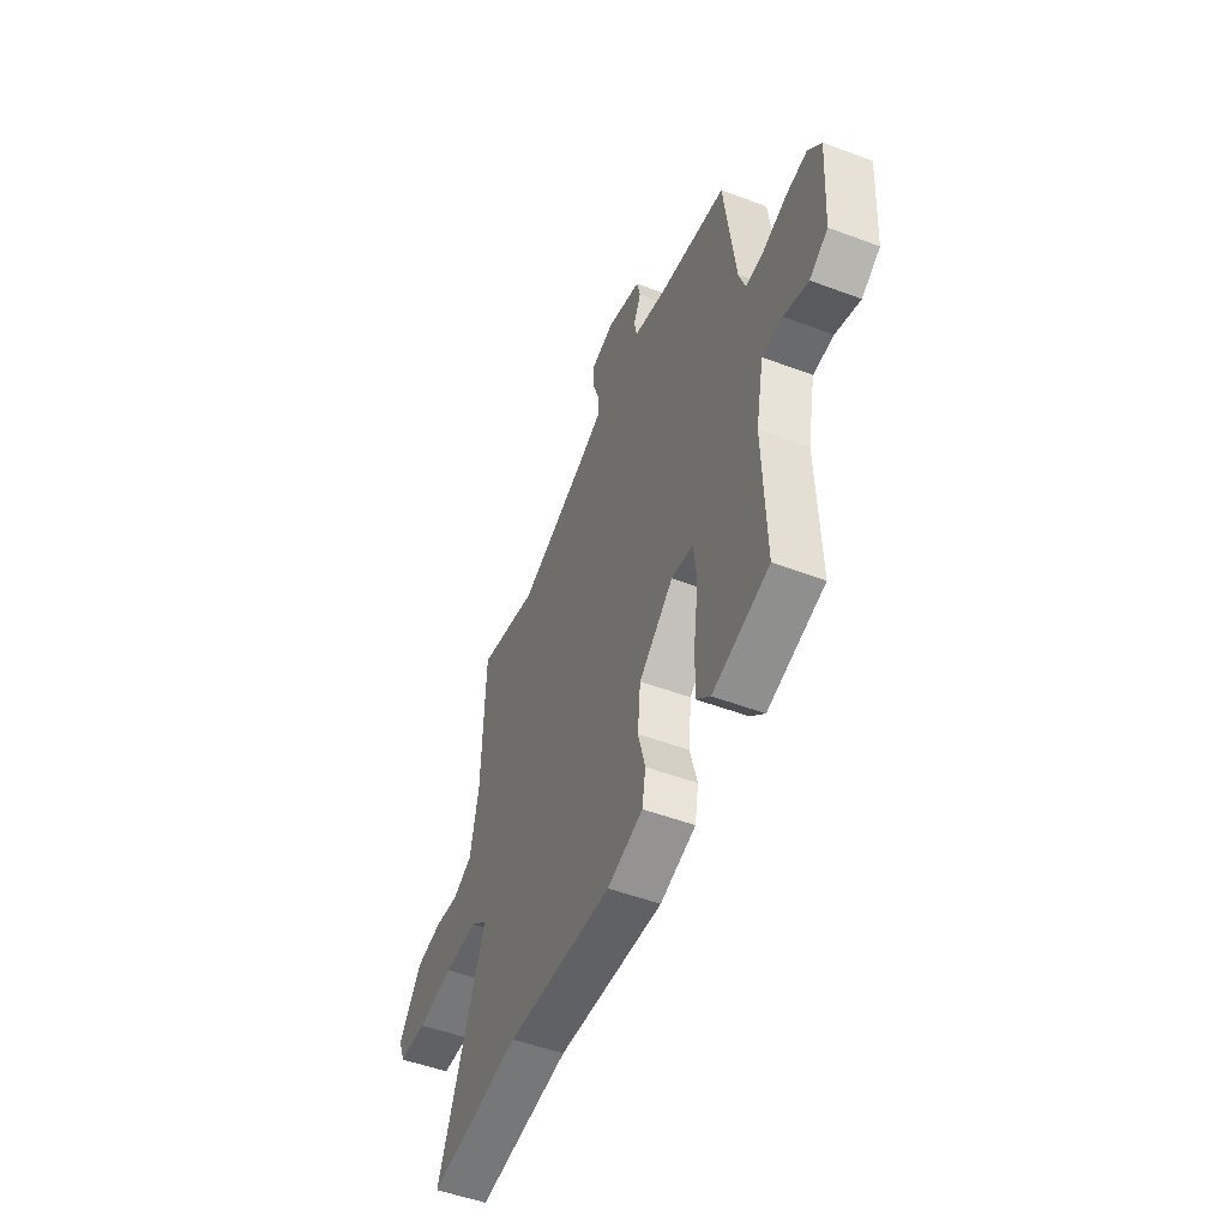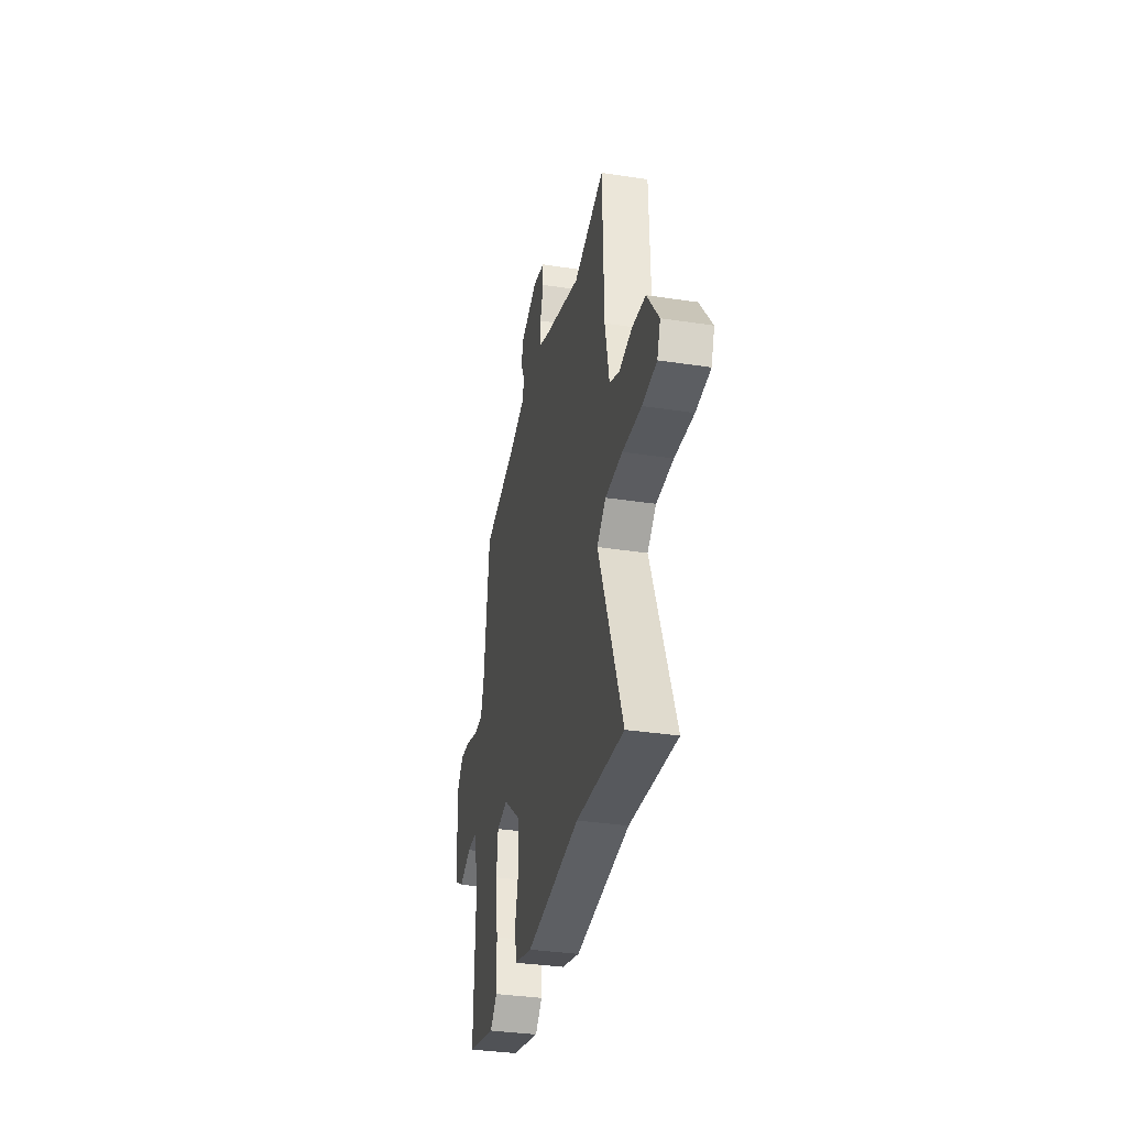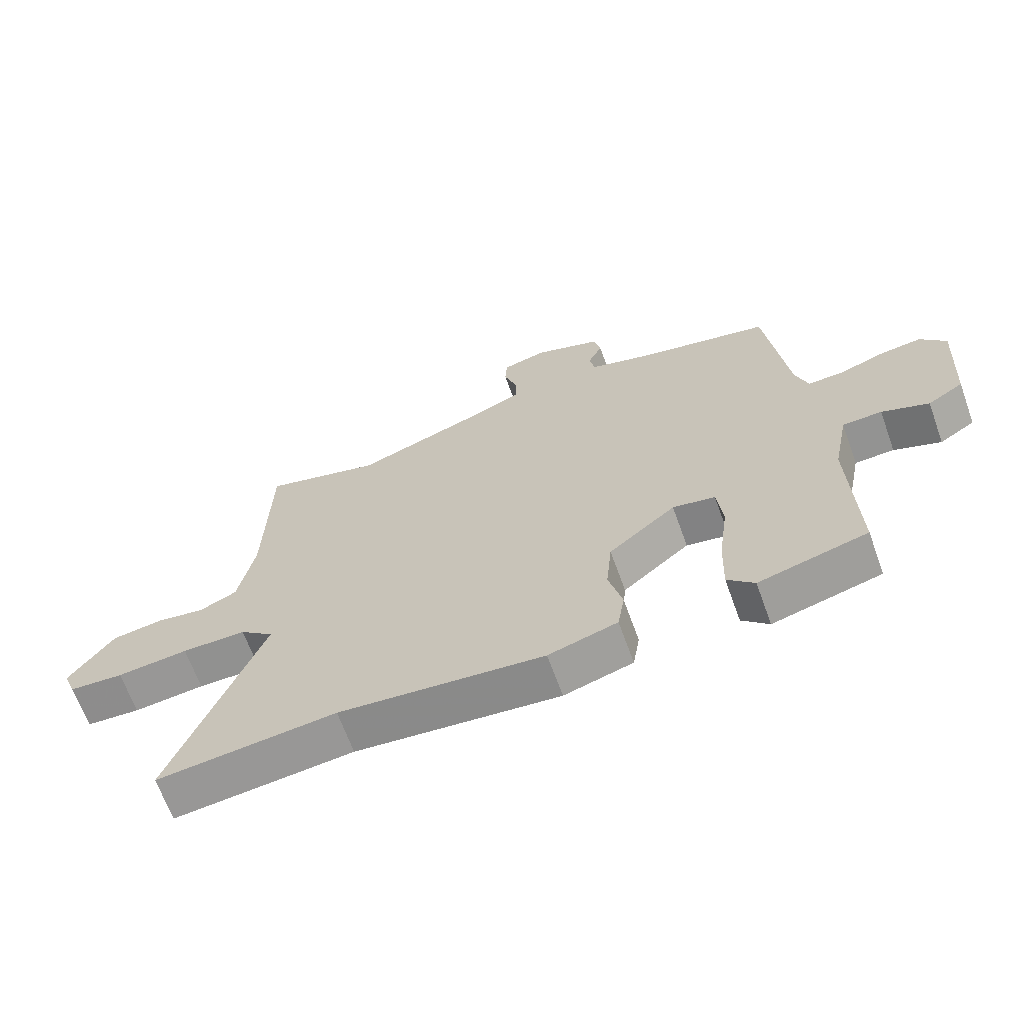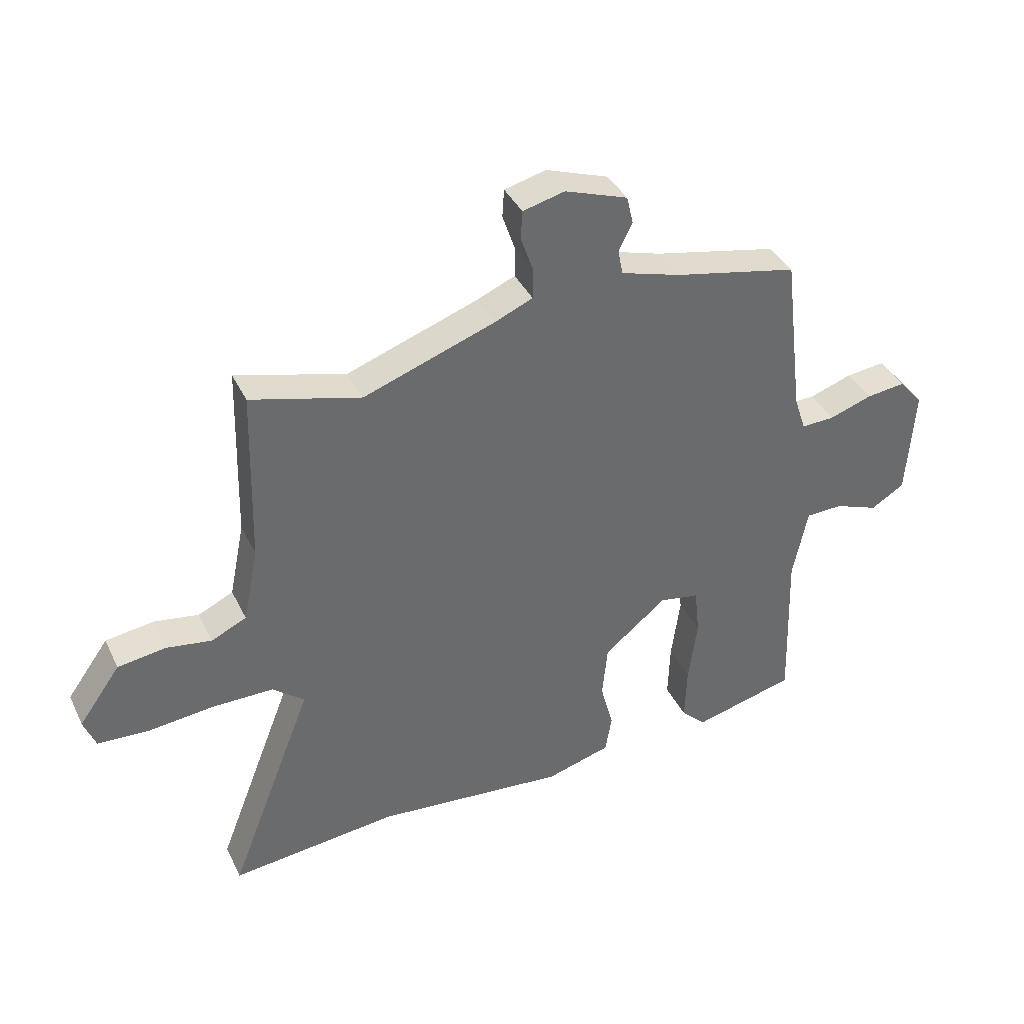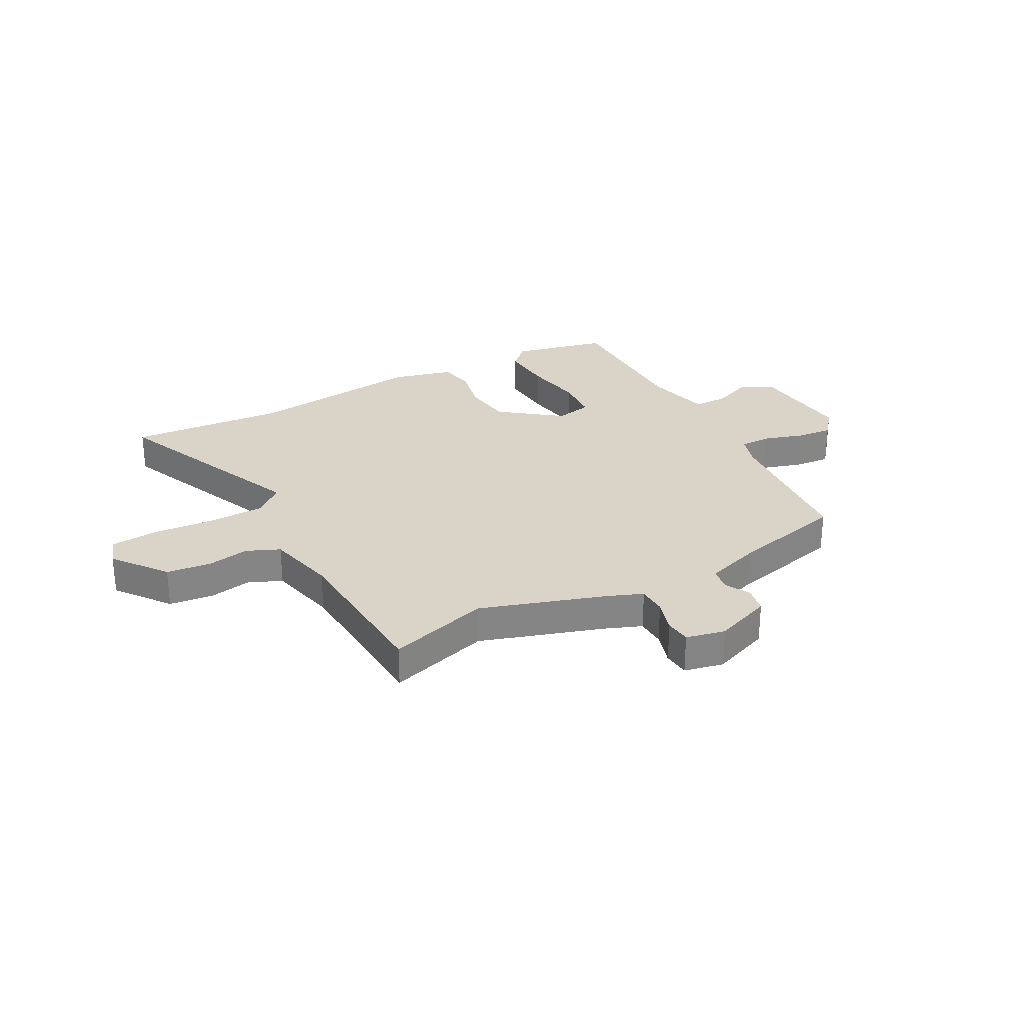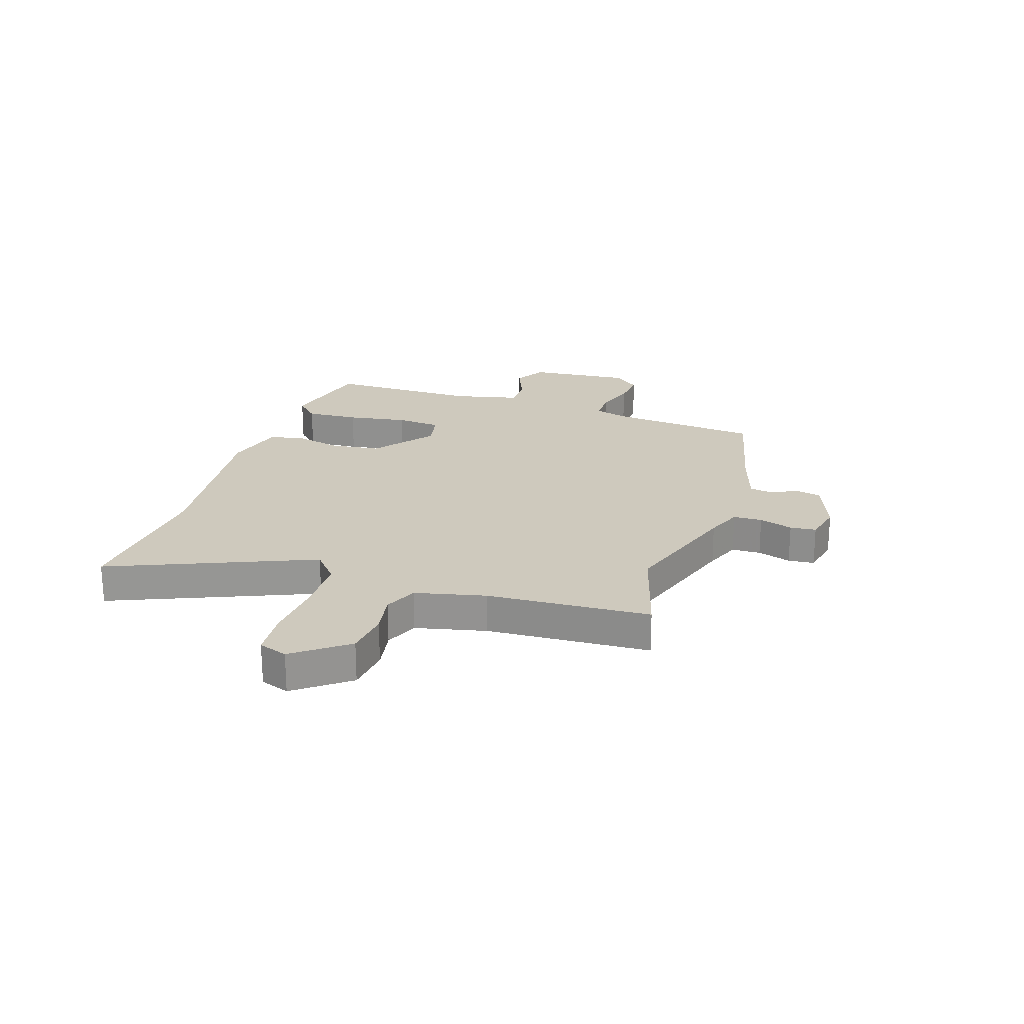
<metadata>
{"format":"obj","ext":"obj","renderer":"f3d","projection":"perspective","resolution":1024,"background":"white","views":[{"elev":-51.3,"azim":67.8,"up":"+Z"},{"elev":-35.0,"azim":-101.5,"up":"+Z"},{"elev":-65.9,"azim":19.8,"up":"+Z"},{"elev":38.6,"azim":-23.8,"up":"+Z"},{"elev":28.6,"azim":-30.1,"up":"+Y"},{"elev":22.7,"azim":-73.4,"up":"+Y"}]}
</metadata>
<code>
v -0.33 0.07 -0.482
v -0.616 0.07 -0.512
v -0.471 0.07 -0.137
v -0.525 0.07 -0.093
v -0.628 0.07 -0.093
v -0.742 0.07 -0.105
v -0.829 0.07 -0.1
v -0.849 0.07 -0.048
v -0.778 0.07 0.051
v -0.696 0.07 0.063
v -0.619 0.07 0.051
v -0.559 0.07 0.079
v -0.533 0.07 0.208
v -0.525 0.07 0.507
v -0.338 0.07 0.457
v -0.114 0.07 0.537
v -0.049 0.07 0.565
v -0.049 0.07 0.618
v -0.07 0.07 0.679
v -0.067 0.07 0.727
v 0.004 0.07 0.745
v 0.111 0.07 0.708
v 0.122 0.07 0.661
v 0.099 0.07 0.614
v 0.107 0.07 0.571
v 0.209 0.07 0.541
v 0.42 0.07 0.497
v 0.454 0.07 0.219
v 0.474 0.07 0.159
v 0.531 0.07 0.161
v 0.604 0.07 0.186
v 0.67 0.07 0.194
v 0.711 0.07 0.147
v 0.699 0.07 -0.042
v 0.642 0.07 -0.077
v 0.567 0.07 -0.049
v 0.504 0.07 -0.051
v 0.479 0.07 -0.174
v 0.488 0.07 -0.45
v 0.314 0.07 -0.495
v 0.271 0.07 -0.454
v 0.274 0.07 -0.357
v 0.289 0.07 -0.246
v 0.28 0.07 -0.164
v 0.212 0.07 -0.152
v 0.105 0.07 -0.239
v 0.096 0.07 -0.331
v 0.118 0.07 -0.415
v 0.107 0.07 -0.48
v -0.003 0.07 -0.512
v -0.33 0 -0.482
v -0.616 0 -0.512
v -0.471 0 -0.137
v -0.525 0 -0.093
v -0.628 0 -0.093
v -0.742 0 -0.105
v -0.829 0 -0.1
v -0.849 0 -0.048
v -0.778 0 0.051
v -0.696 0 0.063
v -0.619 0 0.051
v -0.559 0 0.079
v -0.533 0 0.208
v -0.525 0 0.507
v -0.338 0 0.457
v -0.114 0 0.537
v -0.049 0 0.565
v -0.049 0 0.618
v -0.07 0 0.679
v -0.067 0 0.727
v 0.004 0 0.745
v 0.111 0 0.708
v 0.122 0 0.661
v 0.099 0 0.614
v 0.107 0 0.571
v 0.209 0 0.541
v 0.42 0 0.497
v 0.454 0 0.219
v 0.474 0 0.159
v 0.531 0 0.161
v 0.604 0 0.186
v 0.67 0 0.194
v 0.711 0 0.147
v 0.699 0 -0.042
v 0.642 0 -0.077
v 0.567 0 -0.049
v 0.504 0 -0.051
v 0.479 0 -0.174
v 0.488 0 -0.45
v 0.314 0 -0.495
v 0.271 0 -0.454
v 0.274 0 -0.357
v 0.289 0 -0.246
v 0.28 0 -0.164
v 0.212 0 -0.152
v 0.105 0 -0.239
v 0.096 0 -0.331
v 0.118 0 -0.415
v 0.107 0 -0.48
v -0.003 0 -0.512
f 47 48 49 50
f 46 47 50 1
f 45 46 1 2
f 40 41 42 43
f 38 39 40 43
f 37 38 43 44
f 33 34 35 36
f 33 36 37
f 30 31 32 33
f 29 30 33 37
f 28 29 37 44
f 26 27 28 44
f 21 22 23 24
f 21 24 25
f 18 19 20 21
f 17 18 21 25
f 16 17 25 26
f 13 14 15
f 12 13 15 16
f 8 9 10 11
f 6 7 8 11
f 5 6 11 12
f 4 5 12 16
f 45 2 3
f 45 3 4 16
f 16 26 44 45
f 100 99 98 97
f 51 100 97 96
f 52 51 96 95
f 93 92 91 90
f 93 90 89 88
f 94 93 88 87
f 86 85 84 83
f 87 86 83
f 83 82 81 80
f 87 83 80 79
f 94 87 79 78
f 94 78 77 76
f 74 73 72 71
f 75 74 71
f 71 70 69 68
f 75 71 68 67
f 76 75 67 66
f 65 64 63
f 66 65 63 62
f 61 60 59 58
f 61 58 57 56
f 62 61 56 55
f 66 62 55 54
f 53 52 95
f 66 54 53 95
f 95 94 76 66
f 1 51 52 2
f 2 52 53 3
f 3 53 54 4
f 4 54 55 5
f 5 55 56 6
f 6 56 57 7
f 7 57 58 8
f 8 58 59 9
f 9 59 60 10
f 10 60 61 11
f 11 61 62 12
f 12 62 63 13
f 13 63 64 14
f 14 64 65 15
f 15 65 66 16
f 16 66 67 17
f 17 67 68 18
f 18 68 69 19
f 19 69 70 20
f 20 70 71 21
f 21 71 72 22
f 22 72 73 23
f 23 73 74 24
f 24 74 75 25
f 25 75 76 26
f 26 76 77 27
f 27 77 78 28
f 28 78 79 29
f 29 79 80 30
f 30 80 81 31
f 31 81 82 32
f 32 82 83 33
f 33 83 84 34
f 34 84 85 35
f 35 85 86 36
f 36 86 87 37
f 37 87 88 38
f 38 88 89 39
f 39 89 90 40
f 40 90 91 41
f 41 91 92 42
f 42 92 93 43
f 43 93 94 44
f 44 94 95 45
f 45 95 96 46
f 46 96 97 47
f 47 97 98 48
f 48 98 99 49
f 49 99 100 50
f 50 100 51 1

</code>
